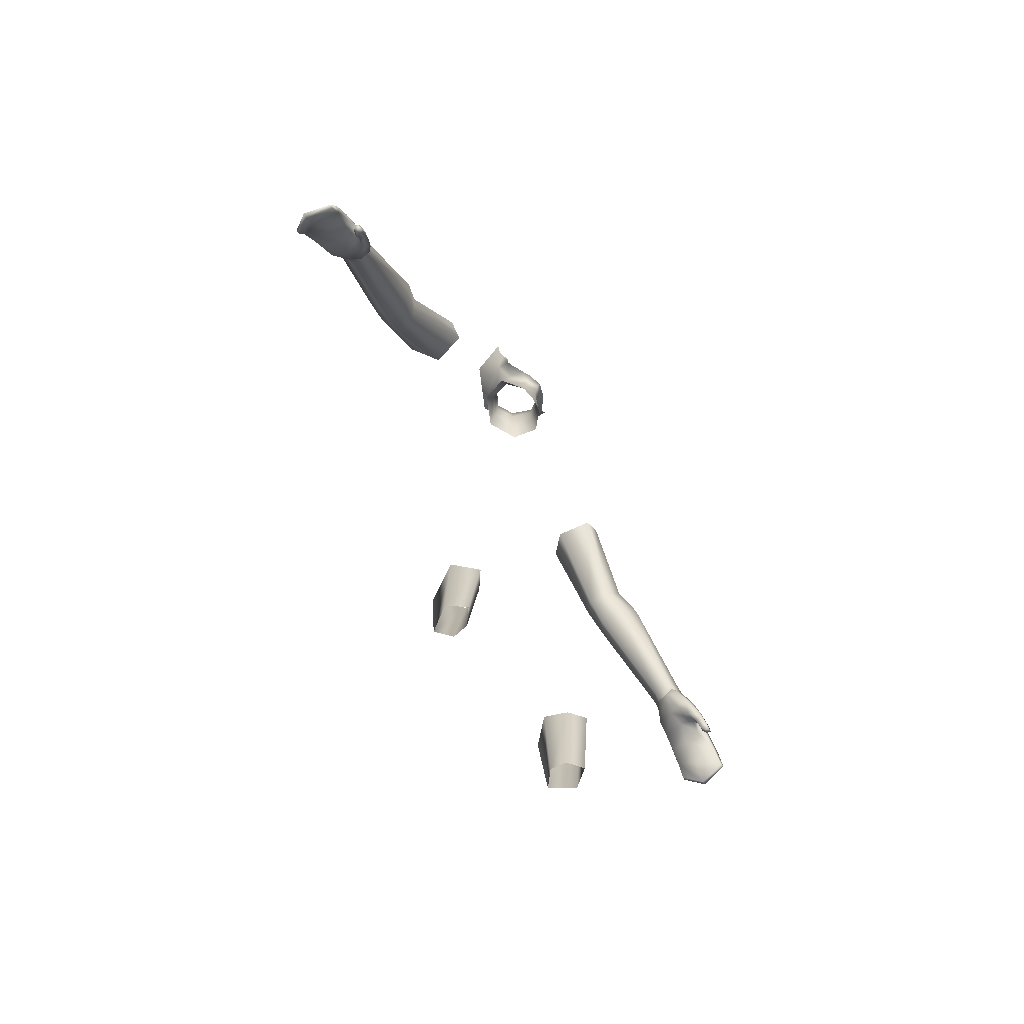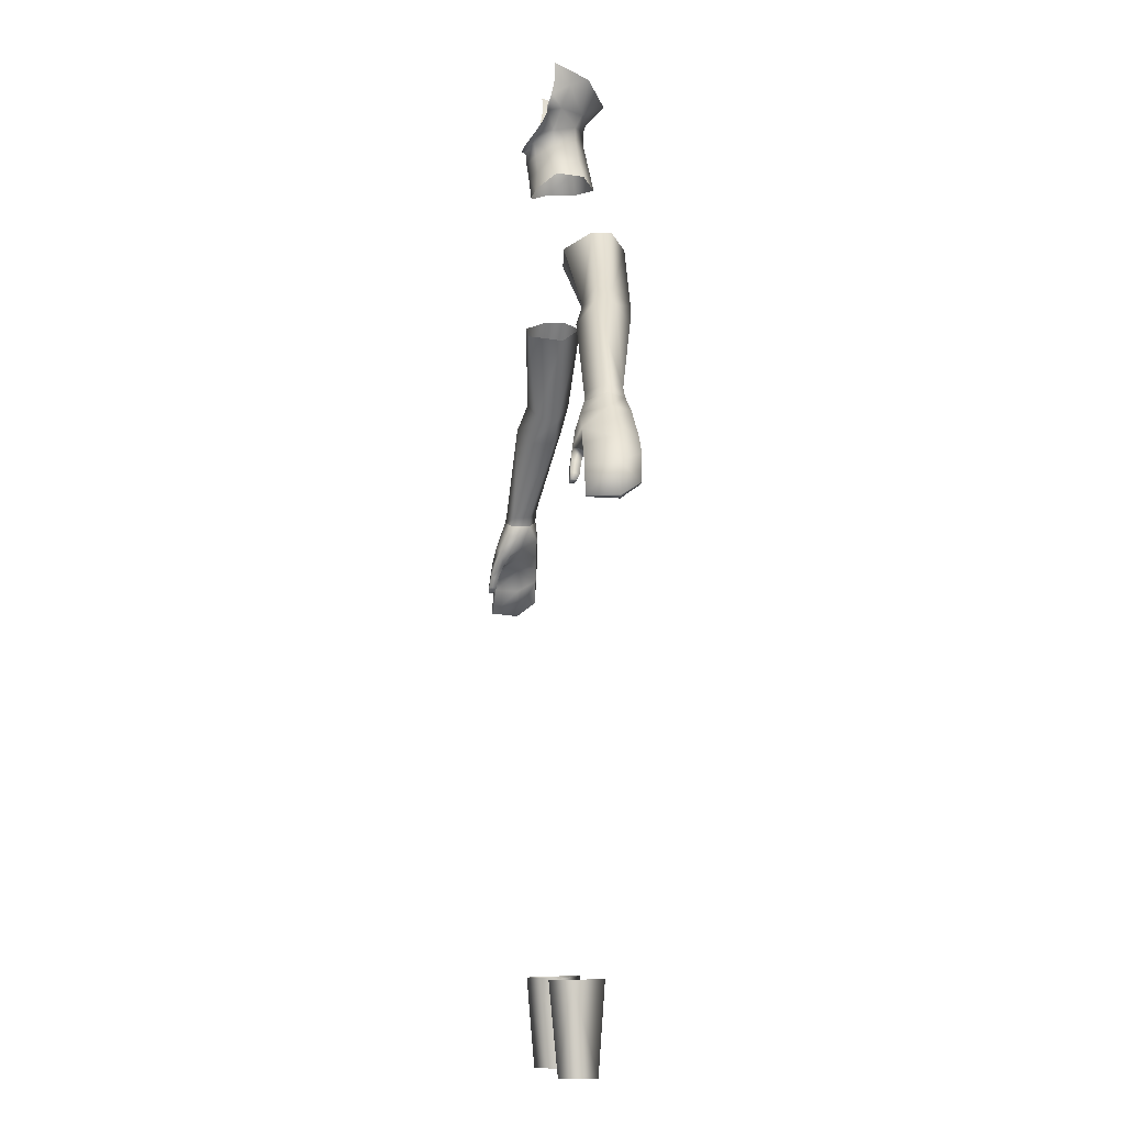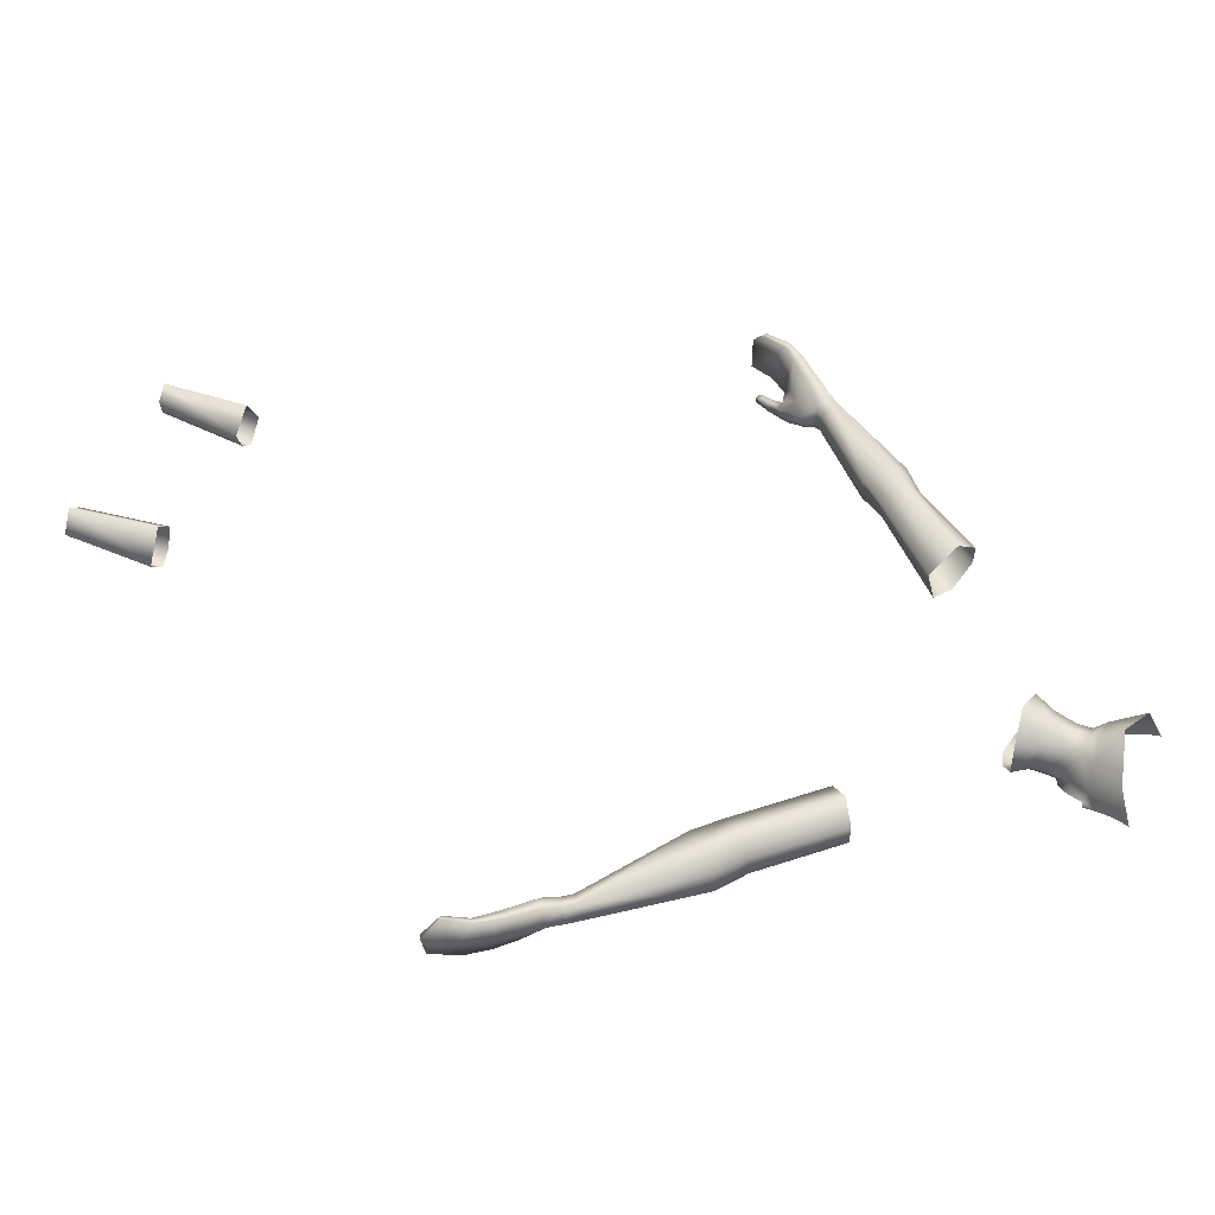
<metadata>
{"format":"obj","ext":"obj","renderer":"f3d","projection":"perspective","resolution":1024,"background":"white","views":[{"elev":-70.7,"azim":-56.4,"up":"+Z"},{"elev":-8.6,"azim":82.6,"up":"+Z"},{"elev":47.2,"azim":-67.7,"up":"+Y"}]}
</metadata>
<code>
g NPC_Male_Size01_Body_014_LOD3
v 0.03083 0.04576 1.405
v 0.04371 0.05086 1.377
v 0.0522 0.01269 1.378
v 0.03817 0.01284 1.398
v 0.02355 -0.01297 1.363
v 0.03353 0.01162 1.424
v 0.02471 0.04239 1.433
v 0.02493 0.04223 1.453
v 0.03536 0.01046 1.445
v 0.02015 -0.009974 1.389
v 0.01794 -0.01224 1.413
v 0.01792 -0.01476 1.429
v -0 -0.02422 1.42
v -0 -0.02005 1.386
v -0 -0.01669 1.357
v -0.02355 -0.01297 1.363
v -0 -0.02309 1.406
v -0.02015 -0.009974 1.389
v -0.01794 -0.01224 1.413
v -0.01792 -0.01476 1.429
v -0.03536 0.01046 1.445
v -0.03353 0.01162 1.424
v -0.02493 0.04223 1.453
v -0.02471 0.04239 1.433
v -0.03083 0.04576 1.405
v -0.03817 0.01284 1.398
v -0.0522 0.01269 1.378
v -0.04371 0.05086 1.377
v -0 -0.02422 1.42
v -0 -0.03068 1.423
v 0.01792 -0.01476 1.429
v 0.01956 -0.02418 1.431
v 0.03312 -0.01527 1.441
v 0.03536 0.01046 1.445
v 0.0457 -0.005321 1.455
v 0.05308 -7.385e-05 1.467
v 0.05354 0.01911 1.471
v 0.02493 0.04223 1.453
v 0.06374 0.004081 1.488
v 0.05864 -0.002577 1.468
v 0.03377 0.05016 1.468
v -0 0.056 1.455
v -0 0.06135 1.467
v -0 0.0852 1.493
v 0.06175 0.05557 1.51
v 0.06687 0.02991 1.5
v 0.06912 0.00808 1.509
v 0.07383 0.007381 1.528
v -0 -0.02422 1.42
v -0.01792 -0.01476 1.429
v -0 -0.03068 1.423
v -0.01956 -0.02418 1.431
v -0.03312 -0.01527 1.441
v -0.03536 0.01046 1.445
v -0.0457 -0.005321 1.455
v -0.05308 -7.385e-05 1.467
v -0.05354 0.01911 1.471
v -0.02493 0.04223 1.453
v -0.06374 0.004081 1.488
v -0.05864 -0.002577 1.468
v -0.03377 0.05016 1.468
v -0 0.056 1.455
v -0 0.06135 1.467
v -0 0.0852 1.493
v -0.06175 0.05557 1.51
v -0.06687 0.02991 1.5
v -0.06912 0.00808 1.509
v -0.07383 0.007381 1.528
v -0.03083 0.04576 1.405
v -0.04371 0.05086 1.377
v 5.737e-09 0.07106 1.372
v -0 0.06235 1.409
v 0.04371 0.05086 1.377
v 0.03083 0.04576 1.405
v -0.02471 0.04239 1.433
v 0.02471 0.04239 1.433
v -0 0.05635 1.436
v -0.02493 0.04223 1.453
v 0.02493 0.04223 1.453
v -0 0.056 1.455
v 0.2388 0.03403 1.241
v 0.3183 0.02779 1.15
v 0.2988 0.01352 1.128
v 0.2149 0.001072 1.225
v 0.2808 0.02593 1.107
v 0.1905 0.002963 1.207
v 0.2774 0.05592 1.102
v 0.1804 0.05077 1.2
v 0.3061 0.05416 1.072
v 0.3078 0.01951 1.073
v 0.4229 0.03227 0.9794
v 0.3293 0.001579 1.096
v 0.4191 0.007562 0.9771
v 0.432 0.03249 0.9674
v 0.4253 0.003695 0.9656
v 0.4334 -0.002891 0.985
v 0.4416 -0.004286 0.973
v 0.3533 0.02255 1.121
v 0.3183 0.02779 1.15
v 0.4488 0.02096 0.9955
v 0.4588 0.02082 0.982
v 0.4525 0.04378 0.9777
v 0.4416 0.04304 0.9911
v 0.4229 0.03227 0.9794
v 0.432 0.03249 0.9674
v 0.3061 0.05416 1.072
v 0.3508 0.04885 1.117
v 0.3326 0.06912 1.099
v 0.2774 0.05592 1.102
v 0.3002 0.07483 1.129
v 0.1804 0.05077 1.2
v 0.2135 0.08081 1.226
v 0.3161 0.04957 1.146
v 0.2384 0.06008 1.242
v 0.2135 0.08081 1.226
v 0.3002 0.07483 1.129
v 0.2384 0.06008 1.242
v -0.2135 0.08081 1.226
v -0.2774 0.05592 1.102
v -0.1804 0.05077 1.2
v -0.3002 0.07483 1.129
v -0.2384 0.06008 1.242
v -0.3326 0.06912 1.099
v -0.3061 0.05416 1.072
v -0.4416 0.04304 0.9911
v -0.4229 0.03227 0.9794
v -0.432 0.03249 0.9674
v -0.4525 0.04378 0.9777
v -0.4588 0.02082 0.982
v -0.3161 0.04957 1.146
v -0.2388 0.03403 1.241
v -0.3508 0.04885 1.117
v -0.3183 0.02779 1.15
v -0.2149 0.001072 1.225
v -0.3533 0.02255 1.121
v -0.2988 0.01352 1.128
v -0.1905 0.002963 1.207
v -0.4488 0.02096 0.9955
v -0.2808 0.02593 1.107
v -0.1804 0.05077 1.2
v -0.2774 0.05592 1.102
v -0.3293 0.001579 1.096
v -0.4334 -0.002891 0.985
v -0.4416 -0.004286 0.973
v -0.3078 0.01951 1.073
v -0.3061 0.05416 1.072
v -0.4191 0.007562 0.9771
v -0.4253 0.003695 0.9656
v -0.4229 0.03227 0.9794
v -0.432 0.03249 0.9674
v 0.4525 0.04378 0.9777
v 0.432 0.03249 0.9674
v 0.4545 0.04625 0.9481
v 0.4686 0.04865 0.9581
v 0.4753 0.04707 0.9275
v 0.4728 0.02153 0.9626
v 0.4588 0.02082 0.982
v 0.4873 0.05062 0.9368
v 0.4918 0.0485 0.9111
v 0.5028 0.05216 0.9196
v 0.4906 0.02166 0.9413
v 0.4748 -0.01178 0.9347
v 0.509 0.02217 0.919
v 0.4974 -0.01354 0.9112
v 0.4878 -0.01232 0.906
v 0.4654 -0.02159 0.9124
v 0.4484 -0.009801 0.9573
v 0.4416 -0.004286 0.973
v 0.4273 -0.00288 0.9518
v 0.4253 0.003695 0.9656
v 0.4363 -0.01234 0.9296
v 0.4562 -0.01742 0.9335
v 0.4485 -0.01946 0.91
v 0.4595 -0.02402 0.8911
v 0.4722 -0.02366 0.8963
v 0.509 0.02217 0.919
v 0.5288 0.02372 0.8869
v 0.5179 -0.01425 0.8827
v 0.4974 -0.01354 0.9112
v 0.4974 -0.01354 0.9112
v 0.5179 -0.01425 0.8827
v 0.5105 -0.01185 0.8777
v 0.4878 -0.01232 0.906
v 0.4838 -0.002226 0.9054
v 0.4654 -0.02159 0.9124
v 0.491 0.02227 0.9068
v 0.5167 0.02408 0.878
v 0.4651 -0.006477 0.9091
v 0.4702 -0.01171 0.8944
v 0.4497 -0.005839 0.9073
v 0.4722 -0.02366 0.8963
v 0.4653 0.01579 0.9199
v 0.491 0.02227 0.9068
v 0.4918 0.0485 0.9111
v 0.4753 0.04707 0.9275
v 0.4555 0.001869 0.9136
v 0.4463 0.02145 0.9339
v 0.4545 0.04625 0.9481
v 0.4762 -0.01419 0.8784
v 0.4783 -0.02533 0.8809
v 0.4796 -0.01858 0.8712
v 0.4814 -0.02517 0.8719
v 0.4737 -0.02593 0.8683
v 0.4672 -0.01522 0.8751
v 0.4725 -0.01965 0.8683
v 0.4685 -0.0259 0.8765
v 0.4595 -0.02402 0.8911
v 0.4597 -0.01264 0.8898
v 0.4485 -0.01946 0.91
v 0.4363 -0.01234 0.9296
v 0.4389 0.003958 0.9239
v 0.4259 0.0125 0.9484
v 0.4273 -0.00288 0.9518
v 0.4253 0.003695 0.9656
v 0.432 0.03249 0.9674
v 0.4344 0.02592 0.9503
v 0.5244 0.05157 0.8619
v 0.5174 0.05287 0.8971
v 0.5095 0.05055 0.8923
v 0.5194 0.05047 0.8599
v 0.509 0.02217 0.919
v 0.5028 0.05216 0.9196
v 0.5174 0.05287 0.8971
v 0.5288 0.02372 0.8869
v 0.491 0.02227 0.9068
v 0.5167 0.02408 0.878
v 0.5095 0.05055 0.8923
v 0.4918 0.0485 0.9111
v 0.4685 -0.0259 0.8765
v 0.4595 -0.02402 0.8911
v 0.4722 -0.02366 0.8963
v 0.4783 -0.02533 0.8809
v 0.4737 -0.02593 0.8683
v 0.4814 -0.02517 0.8719
v 0.5244 0.05157 0.8619
v 0.5411 0.02464 0.8434
v 0.5288 0.02372 0.8869
v 0.5174 0.05287 0.8971
v 0.5095 0.05055 0.8923
v 0.5167 0.02408 0.878
v 0.5339 0.02479 0.8406
v 0.5194 0.05047 0.8599
v 0.5194 0.05047 0.8599
v 0.5339 0.02479 0.8406
v 0.5411 0.02464 0.8434
v 0.5244 0.05157 0.8619
v 0.5105 -0.01185 0.8777
v 0.5179 -0.01425 0.8827
v 0.5305 -0.01516 0.844
v 0.5254 -0.01436 0.843
v 0.5254 -0.01436 0.843
v 0.5305 -0.01516 0.844
v 0.5411 0.02464 0.8434
v 0.5339 0.02479 0.8406
v 0.5167 0.02408 0.878
v 0.5254 -0.01436 0.843
v 0.5105 -0.01185 0.8777
v 0.5305 -0.01516 0.844
v 0.5179 -0.01425 0.8827
v 0.5288 0.02372 0.8869
v 0.5411 0.02464 0.8434
v 0.5095 0.05055 0.8923
v 0.5174 0.05287 0.8971
v 0.5028 0.05216 0.9196
v 0.4918 0.0485 0.9111
v -0.4525 0.04378 0.9777
v -0.4545 0.04625 0.9481
v -0.432 0.03249 0.9674
v -0.4686 0.04865 0.9581
v -0.4753 0.04707 0.9275
v -0.4728 0.02153 0.9626
v -0.4588 0.02082 0.982
v -0.4873 0.05062 0.9368
v -0.4918 0.0485 0.9111
v -0.5028 0.05216 0.9196
v -0.4906 0.02166 0.9413
v -0.4748 -0.01178 0.9347
v -0.509 0.02217 0.919
v -0.4974 -0.01354 0.9112
v -0.4878 -0.01232 0.906
v -0.4654 -0.02159 0.9124
v -0.4484 -0.009801 0.9573
v -0.4416 -0.004286 0.973
v -0.4273 -0.00288 0.9518
v -0.4253 0.003695 0.9656
v -0.4363 -0.01234 0.9296
v -0.4562 -0.01742 0.9335
v -0.4485 -0.01946 0.91
v -0.4595 -0.02402 0.8911
v -0.4722 -0.02366 0.8963
v -0.5179 -0.01425 0.8827
v -0.5288 0.02372 0.8869
v -0.509 0.02217 0.919
v -0.4974 -0.01354 0.9112
v -0.4974 -0.01354 0.9112
v -0.5105 -0.01185 0.8777
v -0.5179 -0.01425 0.8827
v -0.4878 -0.01232 0.906
v -0.4838 -0.002226 0.9054
v -0.4654 -0.02159 0.9124
v -0.4651 -0.006477 0.9091
v -0.491 0.02227 0.9068
v -0.5167 0.02408 0.878
v -0.4653 0.01579 0.9199
v -0.491 0.02227 0.9068
v -0.4918 0.0485 0.9111
v -0.4753 0.04707 0.9275
v -0.4555 0.001869 0.9136
v -0.4497 -0.005839 0.9073
v -0.4463 0.02145 0.9339
v -0.4545 0.04625 0.9481
v -0.4389 0.003958 0.9239
v -0.4344 0.02592 0.9503
v -0.432 0.03249 0.9674
v -0.4259 0.0125 0.9484
v -0.4253 0.003695 0.9656
v -0.4273 -0.00288 0.9518
v -0.4363 -0.01234 0.9296
v -0.4485 -0.01946 0.91
v -0.4595 -0.02402 0.8911
v -0.4497 -0.005839 0.9073
v -0.4597 -0.01264 0.8898
v -0.4702 -0.01171 0.8944
v -0.4497 -0.005839 0.9073
v -0.4651 -0.006477 0.9091
v -0.4672 -0.01522 0.8751
v -0.4595 -0.02402 0.8911
v -0.4685 -0.0259 0.8765
v -0.4702 -0.01171 0.8944
v -0.4672 -0.01522 0.8751
v -0.4762 -0.01419 0.8784
v -0.4722 -0.02366 0.8963
v -0.4783 -0.02533 0.8809
v -0.4796 -0.01858 0.8712
v -0.4725 -0.01965 0.8683
v -0.4737 -0.02593 0.8683
v -0.4814 -0.02517 0.8719
v -0.4685 -0.0259 0.8765
v -0.4672 -0.01522 0.8751
v -0.4702 -0.01171 0.8944
v -0.4654 -0.02159 0.9124
v -0.4651 -0.006477 0.9091
v -0.4783 -0.02533 0.8809
v -0.4814 -0.02517 0.8719
v -0.4762 -0.01419 0.8784
v -0.5095 0.05055 0.8923
v -0.5174 0.05287 0.8971
v -0.5244 0.05157 0.8619
v -0.5194 0.05047 0.8599
v -0.509 0.02217 0.919
v -0.5288 0.02372 0.8869
v -0.5174 0.05287 0.8971
v -0.5028 0.05216 0.9196
v -0.491 0.02227 0.9068
v -0.4918 0.0485 0.9111
v -0.5095 0.05055 0.8923
v -0.5167 0.02408 0.878
v -0.4722 -0.02366 0.8963
v -0.4595 -0.02402 0.8911
v -0.4685 -0.0259 0.8765
v -0.4783 -0.02533 0.8809
v -0.4737 -0.02593 0.8683
v -0.4814 -0.02517 0.8719
v -0.4783 -0.02533 0.8809
v -0.4685 -0.0259 0.8765
v -0.5288 0.02372 0.8869
v -0.5411 0.02464 0.8434
v -0.5244 0.05157 0.8619
v -0.5174 0.05287 0.8971
v -0.5339 0.02479 0.8406
v -0.5167 0.02408 0.878
v -0.5095 0.05055 0.8923
v -0.5194 0.05047 0.8599
v -0.5411 0.02464 0.8434
v -0.5339 0.02479 0.8406
v -0.5194 0.05047 0.8599
v -0.5244 0.05157 0.8619
v -0.5305 -0.01516 0.844
v -0.5179 -0.01425 0.8827
v -0.5105 -0.01185 0.8777
v -0.5254 -0.01436 0.843
v -0.5411 0.02464 0.8434
v -0.5305 -0.01516 0.844
v -0.5254 -0.01436 0.843
v -0.5339 0.02479 0.8406
v -0.5254 -0.01436 0.843
v -0.5167 0.02408 0.878
v -0.5105 -0.01185 0.8777
v -0.5288 0.02372 0.8869
v -0.5179 -0.01425 0.8827
v -0.5305 -0.01516 0.844
v -0.5411 0.02464 0.8434
v -0.5095 0.05055 0.8923
v -0.4918 0.0485 0.9111
v -0.5028 0.05216 0.9196
v -0.5174 0.05287 0.8971
v 0.1053 0.04055 0.1648
v 0.08942 0.03744 0.2864
v 0.1008 0.009298 0.2867
v 0.1085 0.01971 0.1652
v 0.1212 -0.006398 0.2874
v 0.1273 0.004862 0.1649
v 0.1475 0.02085 0.2882
v 0.1443 0.02742 0.1648
v 0.1246 0.05713 0.1641
v 0.1195 0.06697 0.2896
v 0.08942 0.03744 0.2864
v 0.1053 0.04055 0.1648
v -0.1008 0.009298 0.2867
v -0.08942 0.03744 0.2864
v -0.1053 0.04055 0.1648
v -0.1085 0.01971 0.1652
v -0.1212 -0.006398 0.2874
v -0.1273 0.004862 0.1649
v -0.1443 0.02742 0.1648
v -0.1475 0.02085 0.2882
v -0.1246 0.05713 0.1641
v -0.1195 0.06697 0.2896
v -0.08942 0.03744 0.2864
v -0.1053 0.04055 0.1648
g NPC_Male_Size01_Body_014_LOD3_0
f 3 2 1
f 4 3 1
f 3 4 5
f 4 1 6
f 1 7 6
f 6 7 8
f 9 6 8
f 4 10 5
f 10 4 6
f 6 9 11
f 11 10 6
f 9 12 11
f 12 13 11
f 5 10 14
f 15 5 14
f 15 14 16
f 11 17 10
f 13 17 11
f 17 14 10
f 14 18 16
f 14 17 18
f 17 13 19
f 17 19 18
f 13 20 19
f 20 21 19
f 21 22 19
f 18 19 22
f 22 21 23
f 24 22 23
f 24 25 22
f 18 26 16
f 26 18 22
f 25 26 22
f 26 27 16
f 27 26 25
f 28 27 25
f 31 30 29
f 32 30 31
f 33 32 31
f 31 34 33
f 33 34 35
f 36 35 34
f 36 34 37
f 37 34 38
f 39 36 37
f 40 36 39
f 41 37 38
f 38 42 41
f 42 43 41
f 41 43 44
f 45 41 44
f 46 39 37
f 41 46 37
f 41 45 46
f 47 39 46
f 45 48 46
f 46 48 47
f 51 50 49
f 52 50 51
f 52 53 50
f 50 53 54
f 53 55 54
f 56 54 55
f 56 57 54
f 58 54 57
f 59 57 56
f 56 60 59
f 61 58 57
f 62 58 61
f 63 62 61
f 64 63 61
f 65 64 61
f 59 66 57
f 66 61 57
f 65 61 66
f 59 67 66
f 66 68 65
f 67 68 66
f 71 70 69
f 72 71 69
f 73 71 72
f 74 73 72
f 69 75 72
f 76 74 72
f 75 77 72
f 77 76 72
f 77 75 78
f 76 77 79
f 80 77 78
f 77 80 79
f 83 82 81
f 84 83 81
f 85 83 84
f 86 85 84
f 87 85 86
f 88 87 86
f 85 87 89
f 90 85 89
f 89 91 90
f 92 83 85
f 90 92 85
f 91 93 90
f 90 93 92
f 91 94 93
f 94 95 93
f 93 95 96
f 93 96 92
f 95 97 96
f 92 98 83
f 92 96 98
f 98 99 83
f 96 97 100
f 96 100 98
f 97 101 100
f 101 102 100
f 98 100 103
f 102 103 100
f 103 102 104
f 102 105 104
f 103 104 106
f 107 98 103
f 99 98 107
f 108 103 106
f 108 107 103
f 106 109 108
f 109 110 108
f 108 110 107
f 110 109 111
f 112 110 111
f 110 113 107
f 113 99 107
f 99 113 114
f 81 99 114
f 113 116 115
f 117 113 115
f 120 119 118
f 119 121 118
f 118 121 122
f 123 121 119
f 124 123 119
f 123 124 125
f 124 126 125
f 126 127 125
f 127 128 125
f 128 129 125
f 121 130 122
f 130 121 123
f 122 130 131
f 132 123 125
f 132 130 123
f 130 133 131
f 131 133 134
f 130 132 135
f 132 125 135
f 133 130 135
f 133 136 134
f 136 133 135
f 134 136 137
f 129 138 125
f 125 138 135
f 136 139 137
f 137 139 140
f 139 141 140
f 142 136 135
f 135 138 142
f 139 136 142
f 138 129 143
f 138 143 142
f 129 144 143
f 141 139 145
f 145 139 142
f 146 141 145
f 142 143 147
f 143 144 147
f 145 142 147
f 146 145 147
f 144 148 147
f 149 146 147
f 147 148 149
f 148 150 149
f 153 152 151
f 154 153 151
f 155 153 154
f 156 154 151
f 157 156 151
f 158 155 154
f 155 158 159
f 158 160 159
f 158 154 161
f 160 158 161
f 154 156 161
f 161 156 162
f 163 160 161
f 163 161 162
f 164 163 162
f 162 165 164
f 165 162 166
f 167 156 157
f 156 167 162
f 168 167 157
f 167 168 169
f 168 170 169
f 167 169 171
f 162 167 172
f 172 167 171
f 162 172 166
f 166 172 171
f 173 166 171
f 173 174 166
f 174 175 166
f 178 177 176
f 179 178 176
f 182 181 180
f 183 182 180
f 183 184 182
f 184 183 185
f 184 186 182
f 186 187 182
f 188 184 185
f 188 185 189
f 188 189 190
f 185 191 189
f 192 184 188
f 193 184 192
f 194 193 192
f 195 194 192
f 196 192 188
f 196 188 190
f 195 192 197
f 192 196 197
f 198 195 197
f 199 189 191
f 200 199 191
f 201 199 200
f 202 201 200
f 202 203 201
f 199 204 189
f 199 201 204
f 203 205 201
f 201 205 204
f 205 203 206
f 204 205 206
f 206 207 204
f 204 208 189
f 207 208 204
f 189 208 190
f 190 208 207
f 209 190 207
f 209 210 190
f 210 211 190
f 196 190 211
f 211 197 196
f 212 211 210
f 211 212 197
f 213 212 210
f 213 214 212
f 212 214 215
f 212 216 197
f 216 212 215
f 197 216 198
f 216 215 198
f 219 218 217
f 220 219 217
f 223 222 221
f 224 223 221
f 227 226 225
f 228 227 225
f 231 230 229
f 232 231 229
f 232 229 233
f 234 232 233
f 237 236 235
f 238 237 235
f 241 240 239
f 242 241 239
f 245 244 243
f 246 245 243
f 249 248 247
f 250 249 247
f 253 252 251
f 254 253 251
f 254 256 255
f 256 257 255
f 260 259 258
f 261 260 258
f 264 263 262
f 265 264 262
f 268 267 266
f 267 269 266
f 267 270 269
f 269 271 266
f 271 272 266
f 270 273 269
f 273 270 274
f 275 273 274
f 269 273 276
f 276 273 275
f 271 269 276
f 271 276 277
f 278 276 275
f 276 278 277
f 278 279 277
f 280 277 279
f 280 281 277
f 271 282 272
f 282 271 277
f 282 283 272
f 283 282 284
f 285 283 284
f 284 282 286
f 282 277 287
f 282 287 286
f 281 287 277
f 287 281 286
f 281 288 286
f 288 281 289
f 281 290 289
f 293 292 291
f 294 293 291
f 297 296 295
f 296 298 295
f 299 298 296
f 298 299 300
f 299 301 300
f 302 299 296
f 303 302 296
f 299 304 301
f 299 305 304
f 305 306 304
f 306 307 304
f 304 308 301
f 301 308 309
f 304 307 310
f 308 304 310
f 307 311 310
f 309 308 312
f 310 312 308
f 313 310 311
f 314 313 311
f 313 315 310
f 315 313 314
f 315 312 310
f 316 315 314
f 316 317 315
f 315 317 318
f 312 315 318
f 312 318 309
f 318 319 309
f 321 319 320
f 322 321 320
f 324 322 323
f 325 324 323
f 322 327 326
f 327 328 326
f 322 330 329
f 330 331 329
f 329 331 332
f 331 333 332
f 331 330 334
f 330 335 334
f 335 336 334
f 336 337 334
f 336 335 338
f 335 339 338
f 332 341 340
f 341 342 340
f 334 344 343
f 345 334 343
f 348 347 346
f 349 348 346
f 352 351 350
f 353 352 350
f 356 355 354
f 357 356 354
f 360 359 358
f 361 360 358
f 364 363 362
f 365 364 362
f 368 367 366
f 369 368 366
f 372 371 370
f 373 372 370
f 376 375 374
f 377 376 374
f 380 379 378
f 381 380 378
f 384 383 382
f 385 384 382
f 385 387 386
f 387 388 386
f 391 390 389
f 392 391 389
f 395 394 393
f 396 395 393
f 399 398 397
f 400 399 397
f 401 399 400
f 402 401 400
f 401 402 403
f 402 404 403
f 404 405 403
f 405 406 403
f 406 405 407
f 405 408 407
f 411 410 409
f 412 411 409
f 412 409 413
f 414 412 413
f 414 413 415
f 413 416 415
f 417 415 416
f 418 417 416
f 417 418 419
f 420 417 419

</code>
